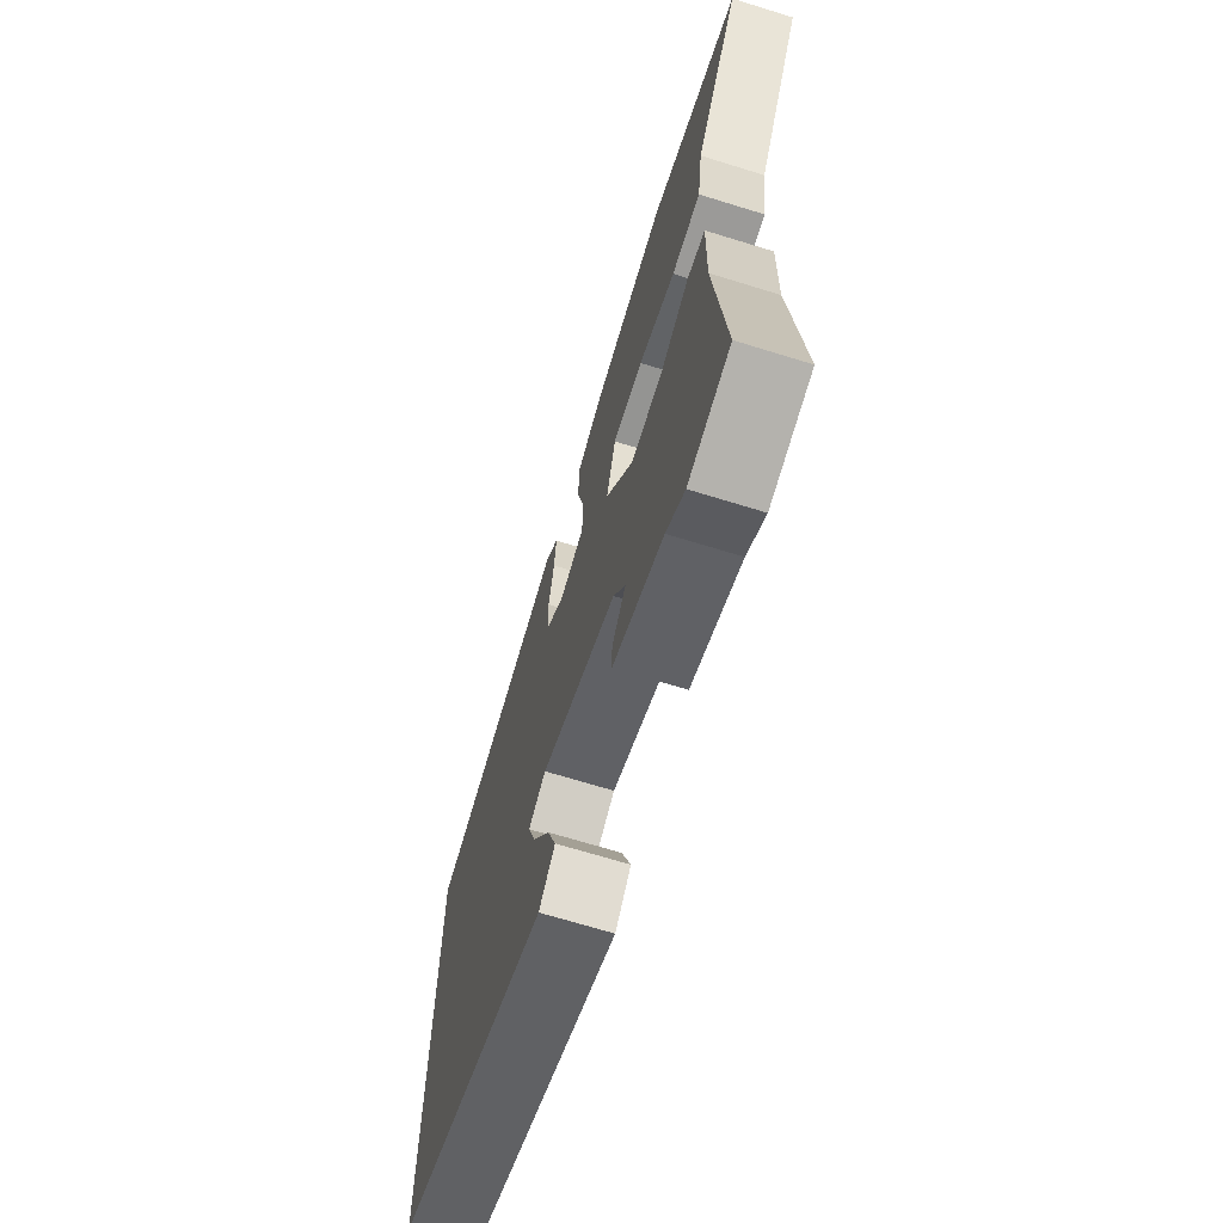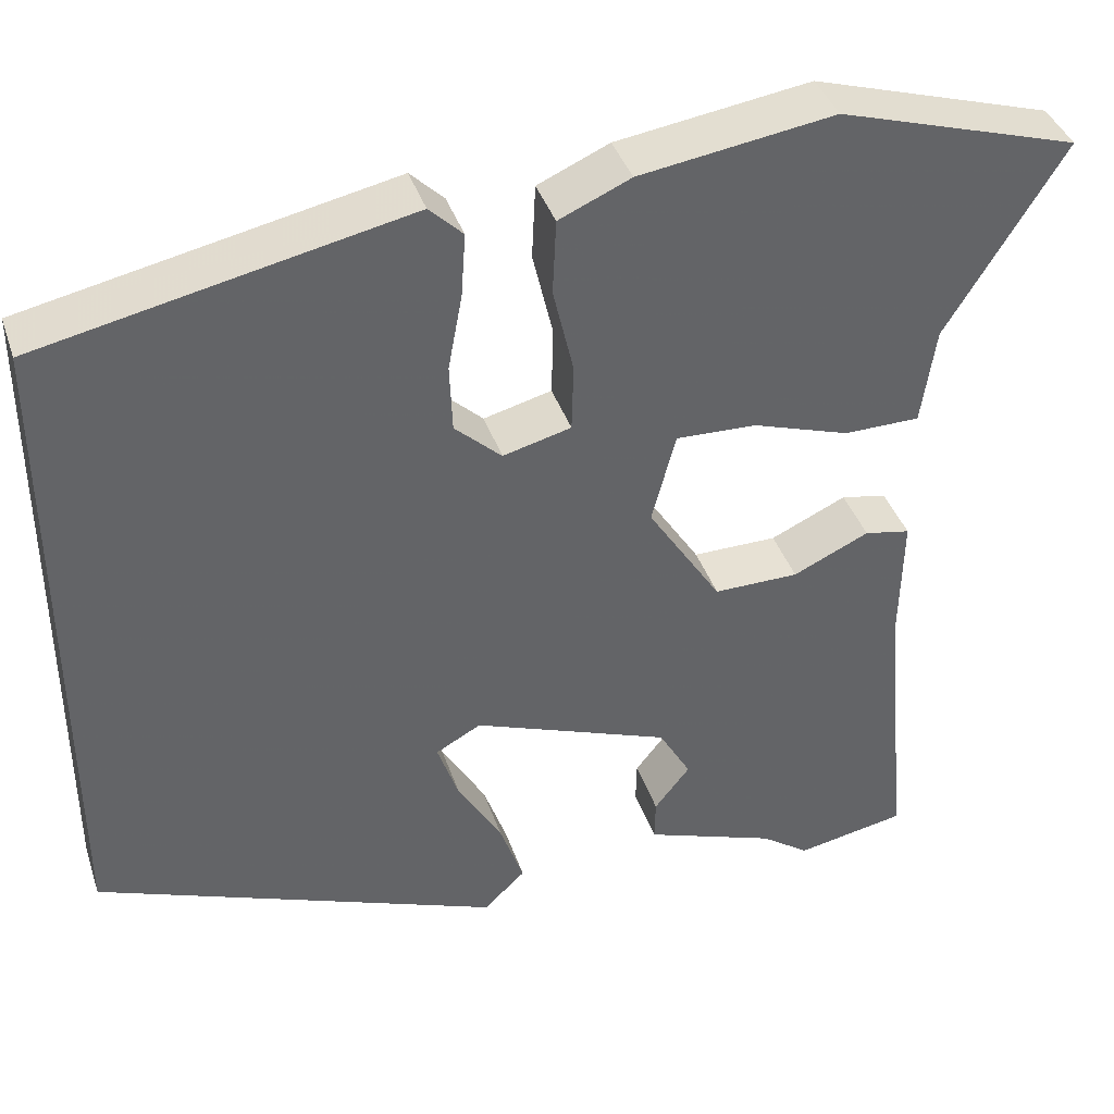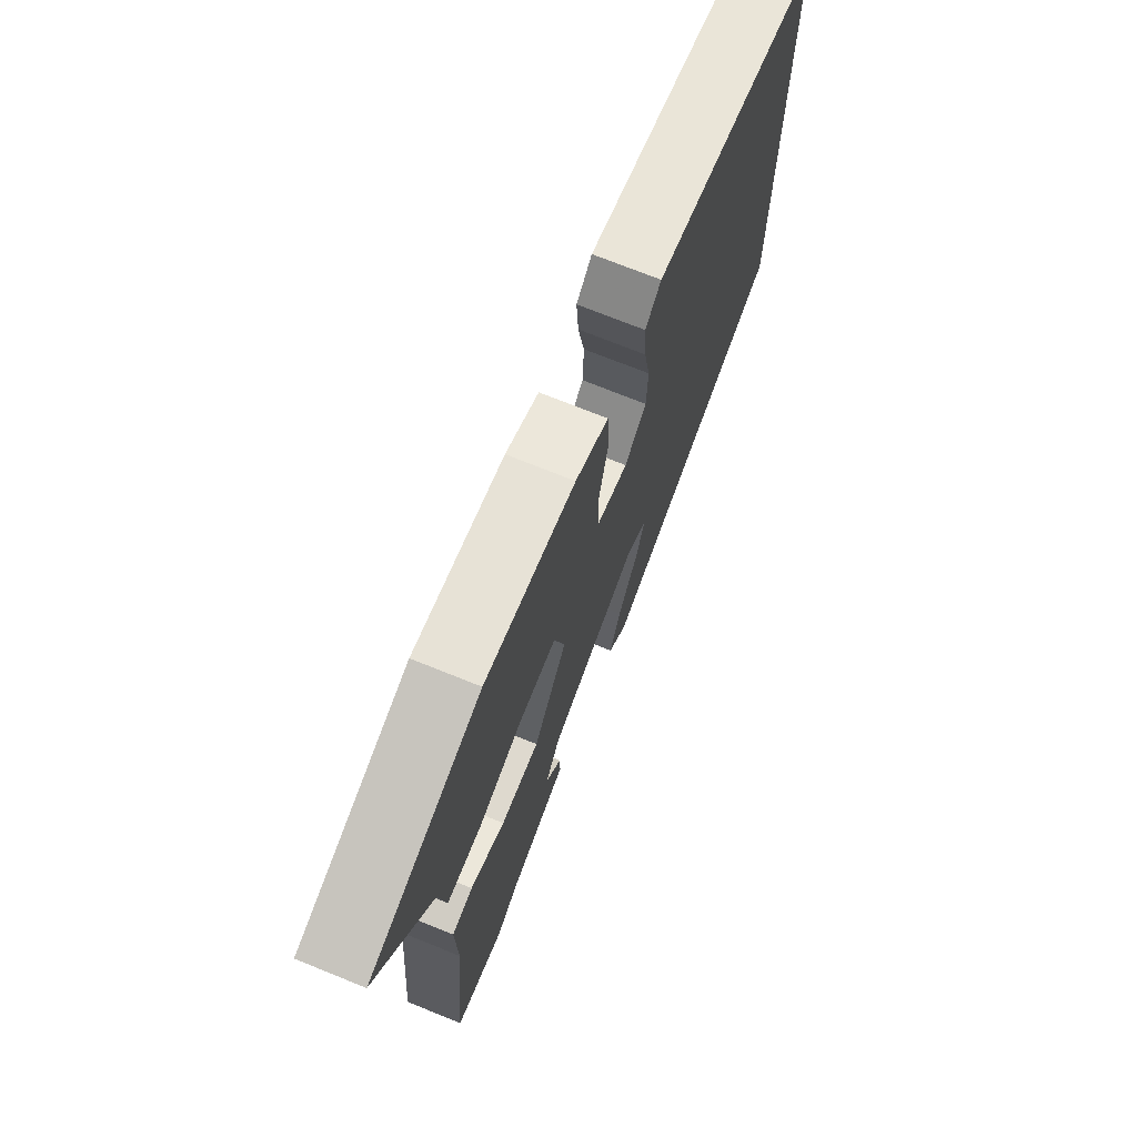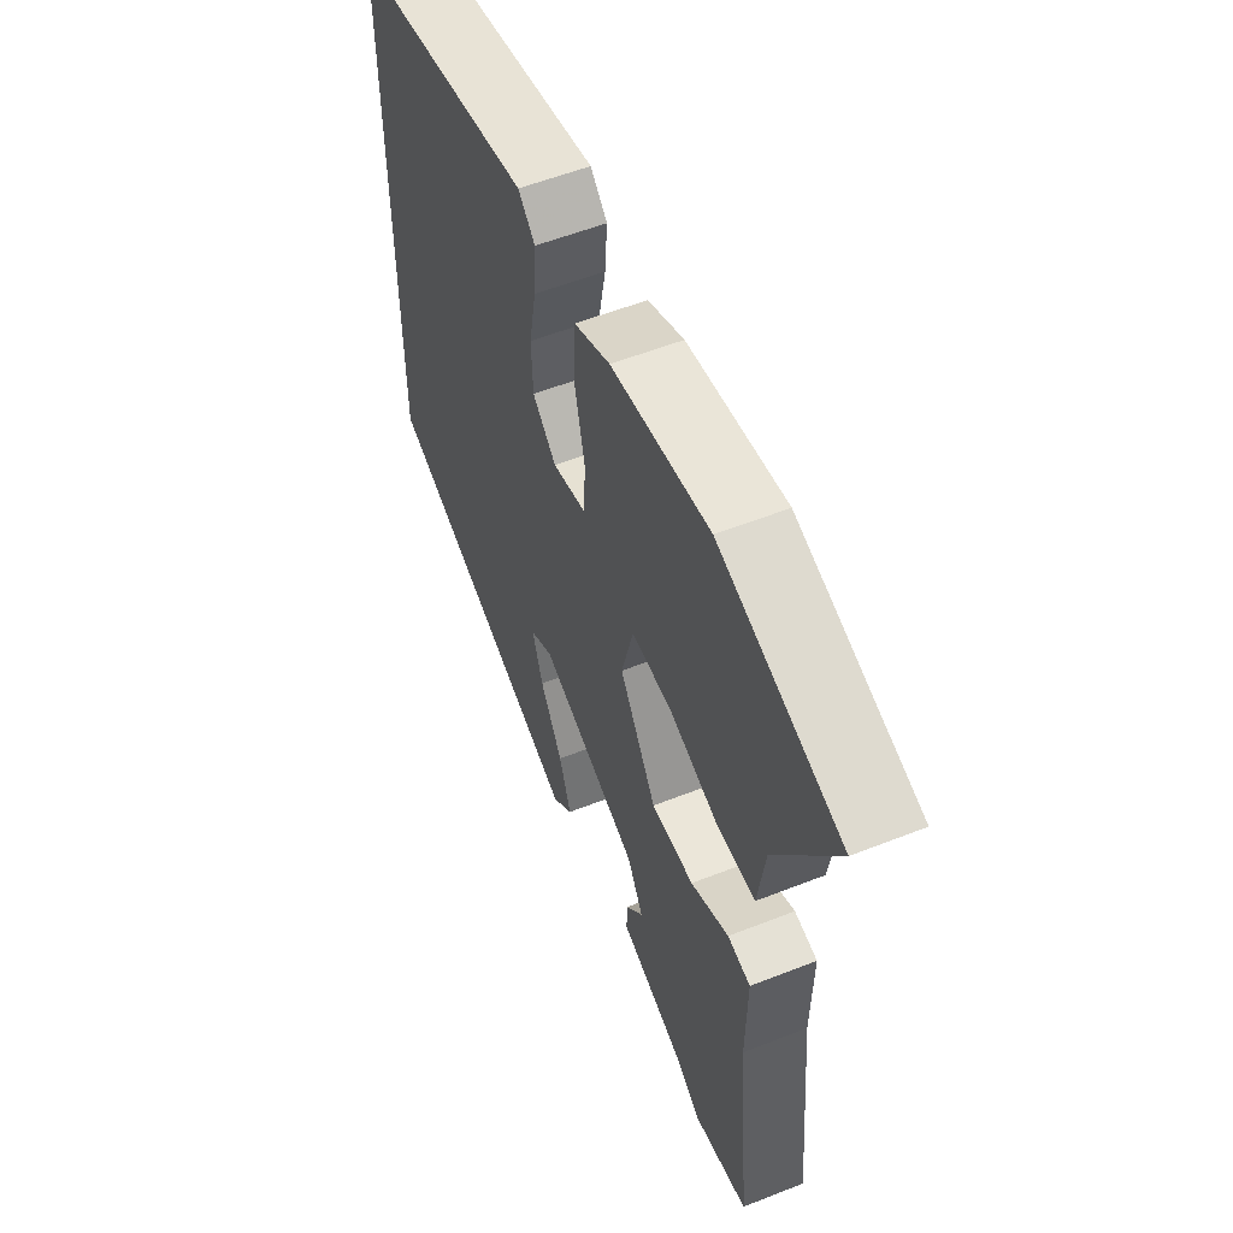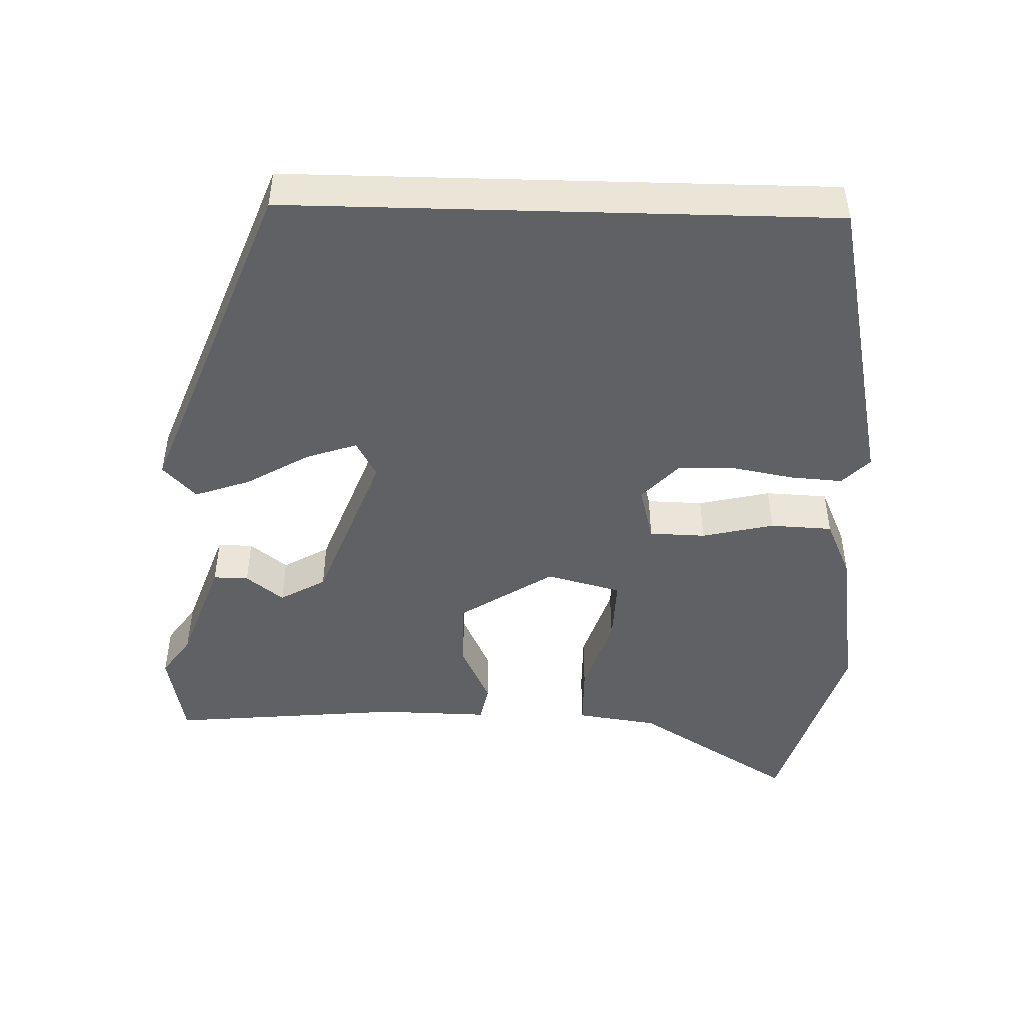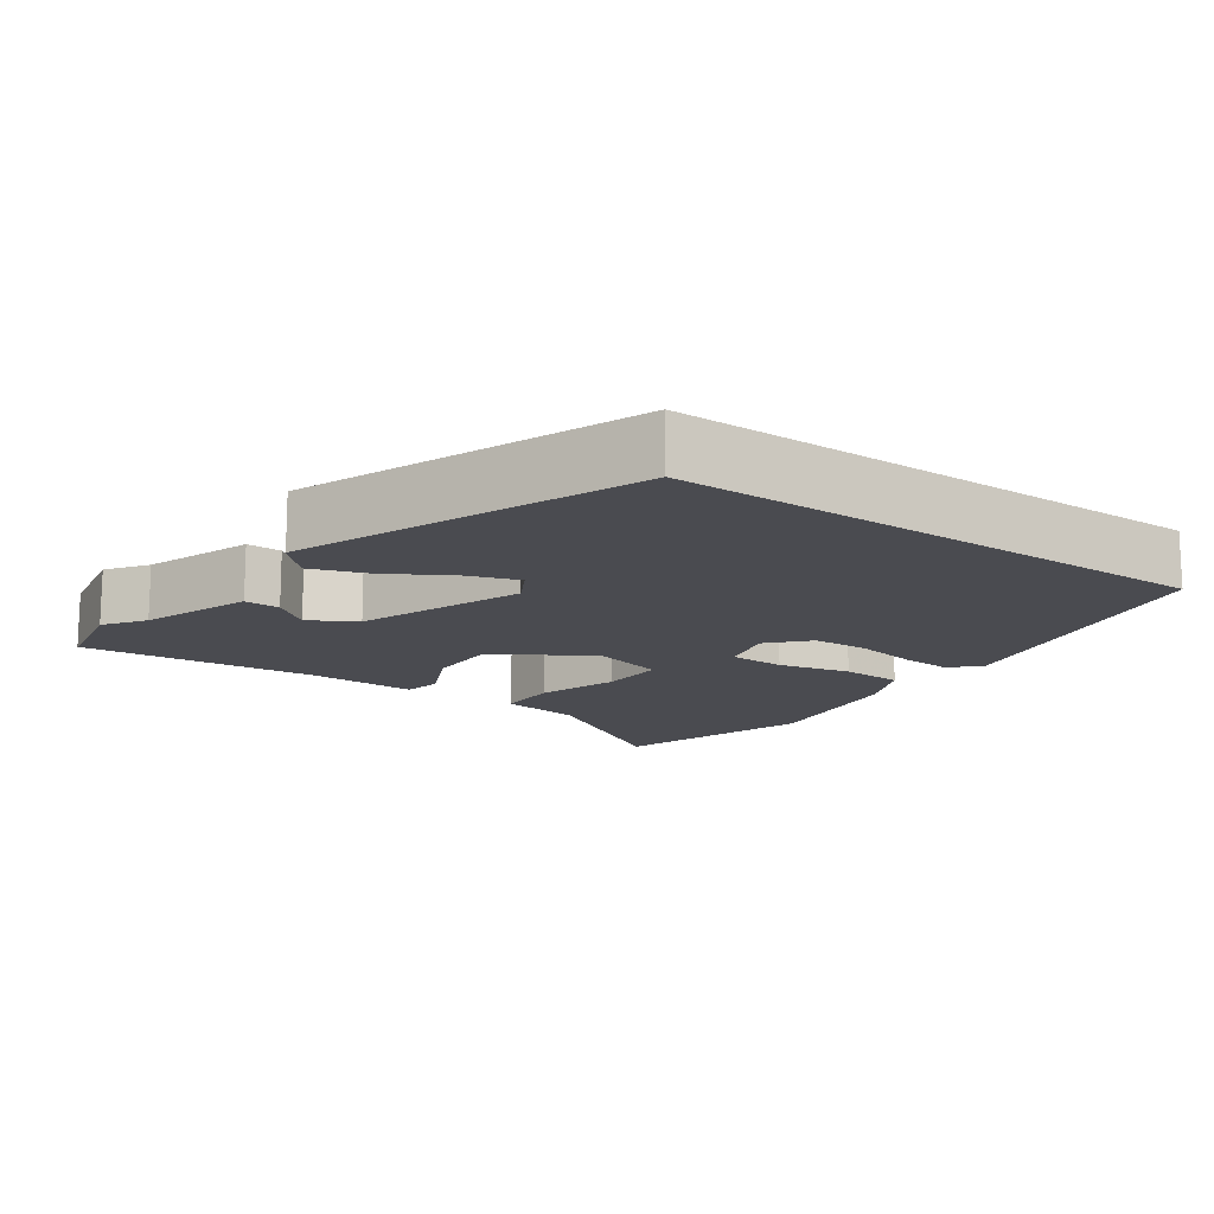
<metadata>
{"format":"obj","ext":"obj","renderer":"f3d","projection":"perspective","resolution":1024,"background":"white","views":[{"elev":-68.8,"azim":72.8,"up":"+Z"},{"elev":39.5,"azim":-17.8,"up":"+Z"},{"elev":72.2,"azim":112.0,"up":"+Z"},{"elev":56.0,"azim":67.5,"up":"+Z"},{"elev":-46.7,"azim":-91.6,"up":"+Y"},{"elev":-14.5,"azim":-125.2,"up":"+Y"}]}
</metadata>
<code>
v 0.503 0.07 -0.499
v 0.379 0.07 -0.523
v 0.324 0.07 -0.484
v 0.175 0.07 -0.431
v 0.176 0.07 -0.383
v 0.216 0.07 -0.332
v 0.18 0.07 -0.269
v -0.044 0.07 -0.185
v -0.095 0.07 -0.213
v -0.071 0.07 -0.283
v -0.021 0.07 -0.368
v 0.006 0.07 -0.445
v -0.041 0.07 -0.49
v -0.5 0.07 -0.314
v -0.5 0.07 0.429
v -0.084 0.07 0.517
v -0.046 0.07 0.48
v -0.051 0.07 0.408
v -0.067 0.07 0.322
v -0.064 0.07 0.245
v -0.011 0.07 0.196
v 0.066 0.07 0.216
v 0.068 0.07 0.293
v 0.045 0.07 0.392
v 0.049 0.07 0.477
v 0.13 0.07 0.513
v 0.35 0.07 0.546
v 0.622 0.07 0.463
v 0.489 0.07 0.247
v 0.473 0.07 0.136
v 0.387 0.07 0.135
v 0.277 0.07 0.171
v 0.186 0.07 0.174
v 0.159 0.07 0.071
v 0.242 0.07 -0.058
v 0.338 0.07 -0.057
v 0.424 0.07 -0.017
v 0.476 0.07 -0.027
v 0.473 0.07 -0.177
v 0.503 0 -0.499
v 0.379 0 -0.523
v 0.324 0 -0.484
v 0.175 0 -0.431
v 0.176 0 -0.383
v 0.216 0 -0.332
v 0.18 0 -0.269
v -0.044 0 -0.185
v -0.095 0 -0.213
v -0.071 0 -0.283
v -0.021 0 -0.368
v 0.006 0 -0.445
v -0.041 0 -0.49
v -0.5 0 -0.314
v -0.5 0 0.429
v -0.084 0 0.517
v -0.046 0 0.48
v -0.051 0 0.408
v -0.067 0 0.322
v -0.064 0 0.245
v -0.011 0 0.196
v 0.066 0 0.216
v 0.068 0 0.293
v 0.045 0 0.392
v 0.049 0 0.477
v 0.13 0 0.513
v 0.35 0 0.546
v 0.622 0 0.463
v 0.489 0 0.247
v 0.473 0 0.136
v 0.387 0 0.135
v 0.277 0 0.171
v 0.186 0 0.174
v 0.159 0 0.071
v 0.242 0 -0.058
v 0.338 0 -0.057
v 0.424 0 -0.017
v 0.476 0 -0.027
v 0.473 0 -0.177
f 36 37 38 39
f 35 36 39 1
f 34 35 1 2
f 29 30 31 32
f 29 32 33
f 28 29 33
f 27 28 33
f 26 27 33
f 23 24 25 26
f 22 23 26 33
f 21 22 33 34
f 16 17 18 19
f 16 19 20
f 15 16 20
f 14 15 20 21
f 10 11 12 13
f 9 10 13 14
f 8 9 14 21
f 3 4 5 6
f 3 6 7
f 2 3 7
f 34 2 7
f 7 8 21 34
f 78 77 76 75
f 40 78 75 74
f 41 40 74 73
f 71 70 69 68
f 72 71 68
f 72 68 67
f 72 67 66
f 72 66 65
f 65 64 63 62
f 72 65 62 61
f 73 72 61 60
f 58 57 56 55
f 59 58 55
f 59 55 54
f 60 59 54 53
f 52 51 50 49
f 53 52 49 48
f 60 53 48 47
f 45 44 43 42
f 46 45 42
f 46 42 41
f 46 41 73
f 73 60 47 46
f 1 40 41 2
f 2 41 42 3
f 3 42 43 4
f 4 43 44 5
f 5 44 45 6
f 6 45 46 7
f 7 46 47 8
f 8 47 48 9
f 9 48 49 10
f 10 49 50 11
f 11 50 51 12
f 12 51 52 13
f 13 52 53 14
f 14 53 54 15
f 15 54 55 16
f 16 55 56 17
f 17 56 57 18
f 18 57 58 19
f 19 58 59 20
f 20 59 60 21
f 21 60 61 22
f 22 61 62 23
f 23 62 63 24
f 24 63 64 25
f 25 64 65 26
f 26 65 66 27
f 27 66 67 28
f 28 67 68 29
f 29 68 69 30
f 30 69 70 31
f 31 70 71 32
f 32 71 72 33
f 33 72 73 34
f 34 73 74 35
f 35 74 75 36
f 36 75 76 37
f 37 76 77 38
f 38 77 78 39
f 39 78 40 1

</code>
